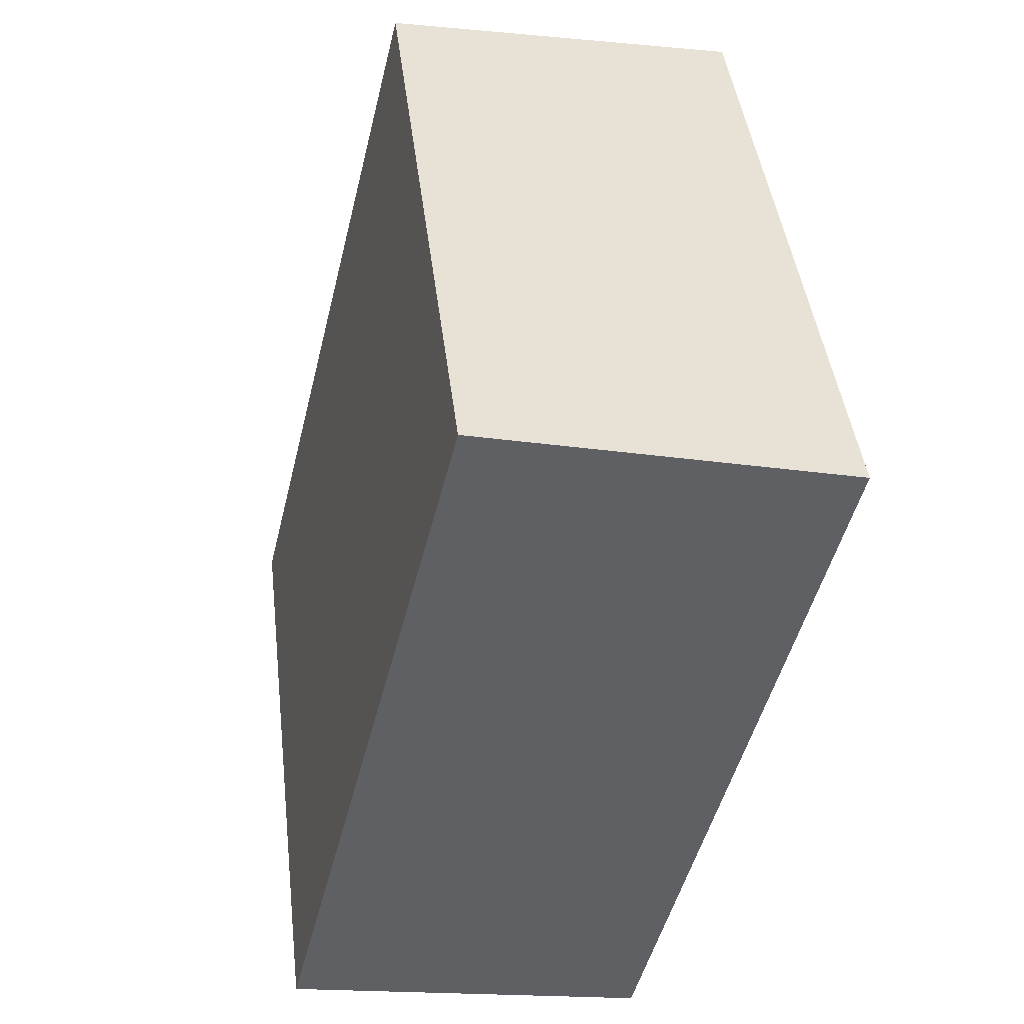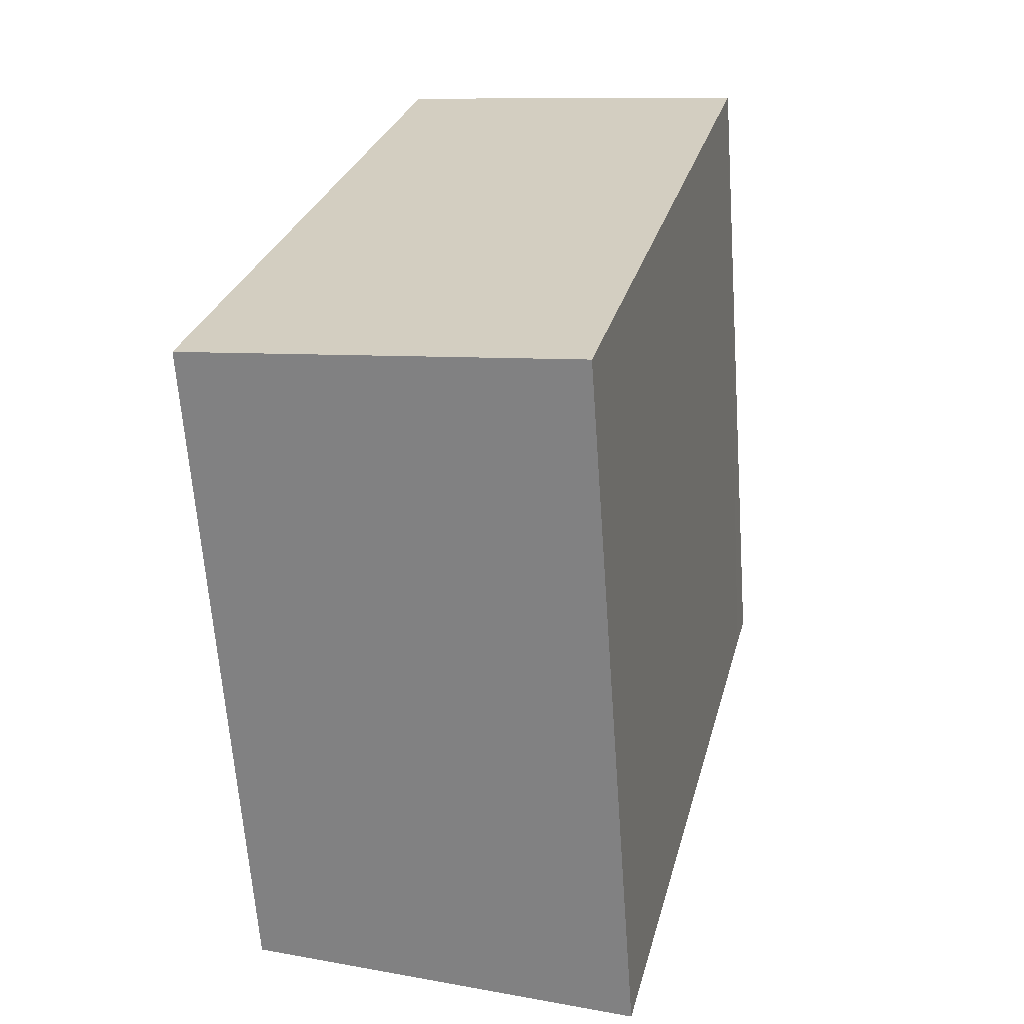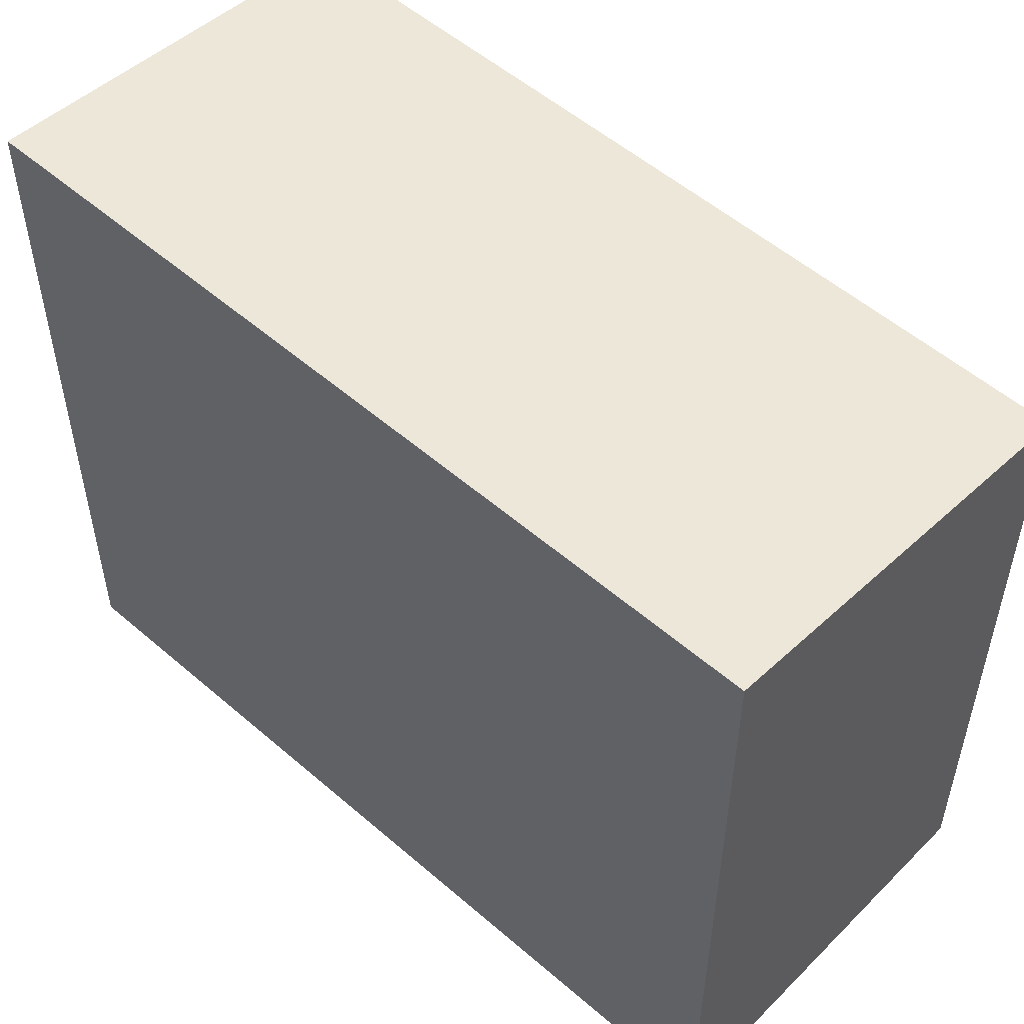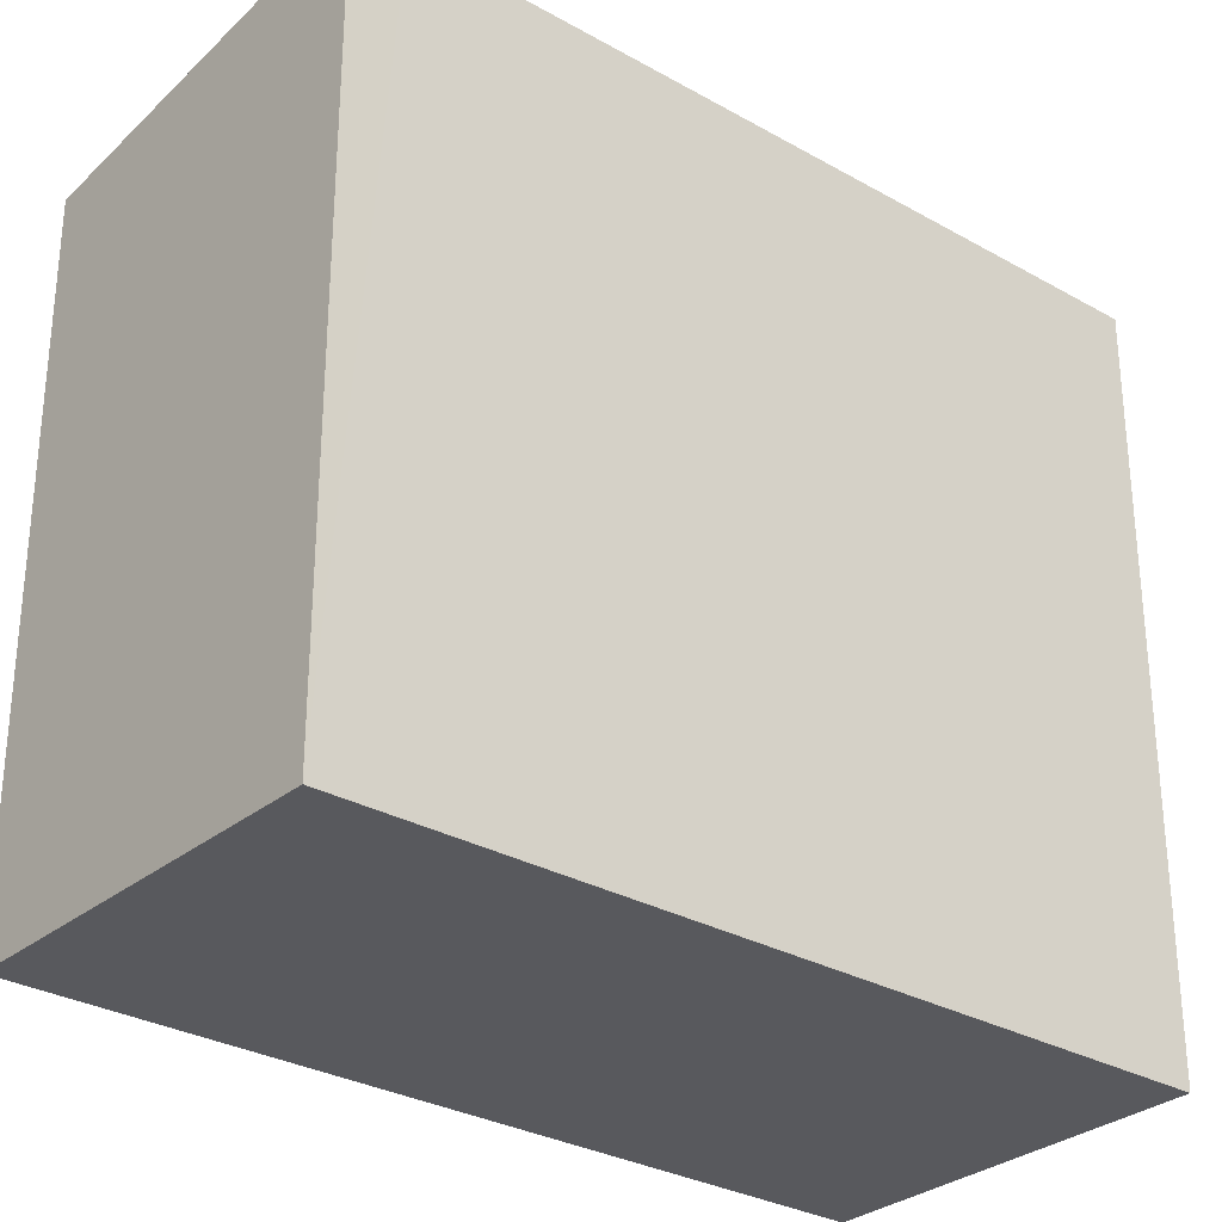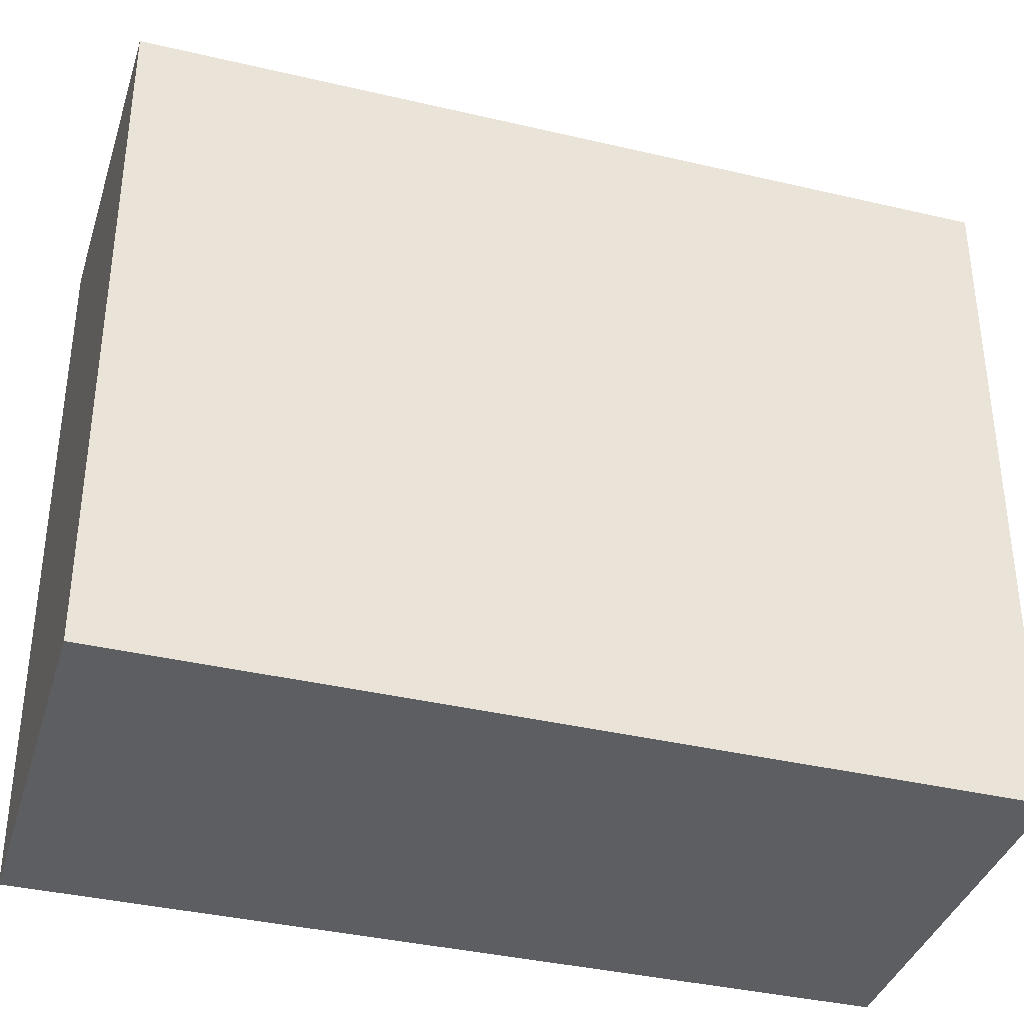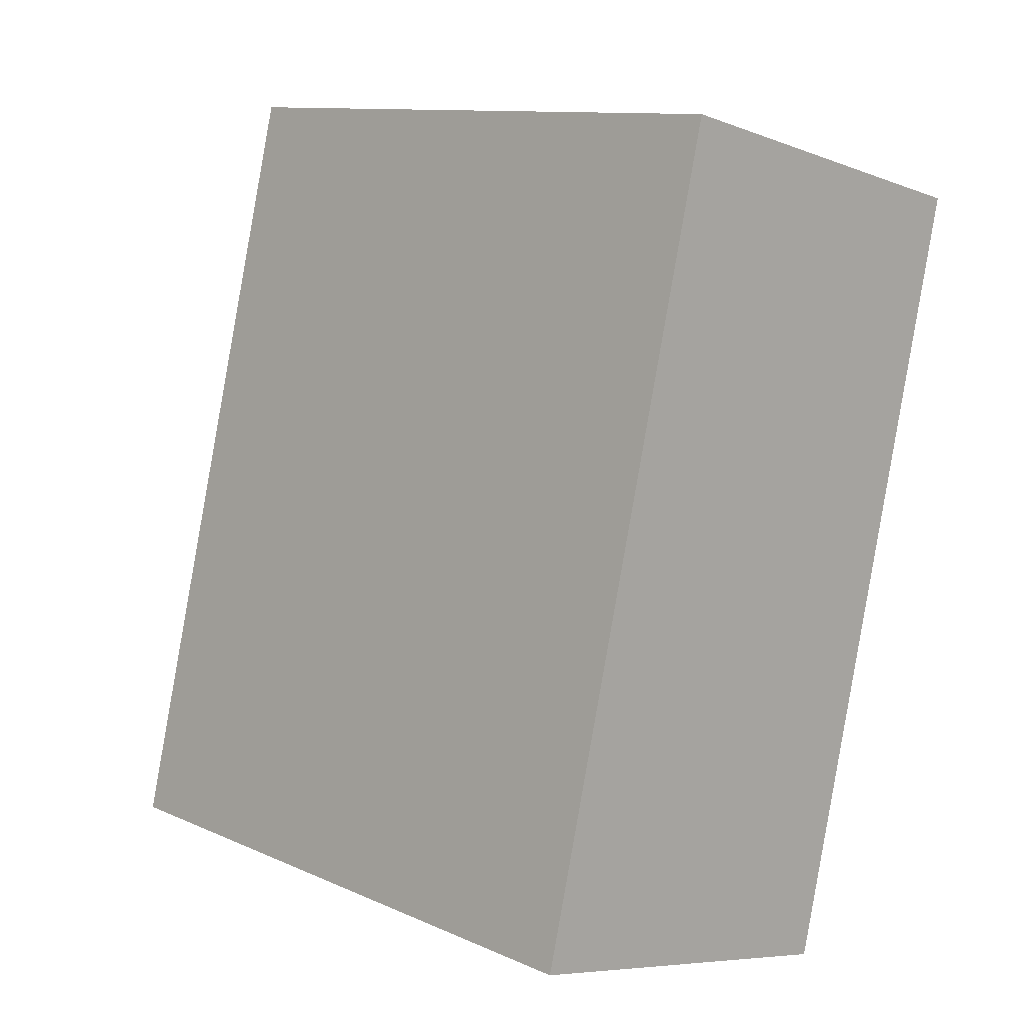
<metadata>
{"format":"obj","ext":"obj","renderer":"f3d","projection":"perspective","resolution":1024,"background":"white","views":[{"elev":43.9,"azim":-6.8,"up":"+Z"},{"elev":-64.0,"azim":4.1,"up":"+Z"},{"elev":54.1,"azim":145.9,"up":"+Y"},{"elev":-29.8,"azim":63.6,"up":"+Y"},{"elev":-37.6,"azim":-93.3,"up":"+Y"},{"elev":11.2,"azim":-42.9,"up":"+Z"}]}
</metadata>
<code>
v  0 16.36 1.002e-15
v  13.54 17.48 16.13
v  9.242 17.48 -2.092
v  4.732 16.38 19.61
v  13.84 17.48 17.37
v  13.84 -1.063e-15 17.37
v  9.242 1.281e-16 -2.092
v  13.54 -9.876e-16 16.13
v  0 0 0
v  4.732 -1.201e-15 19.61
g defaultobject
f 1 2 3
f 2 1 4
f 2 4 5
f 6 2 5
f 2 6 3
f 3 6 7
f 7 6 8
f 7 1 3
f 1 7 9
f 1 10 4
f 10 1 9
f 4 6 5
f 6 4 10
f 8 9 7
f 9 8 6
f 9 6 10

</code>
